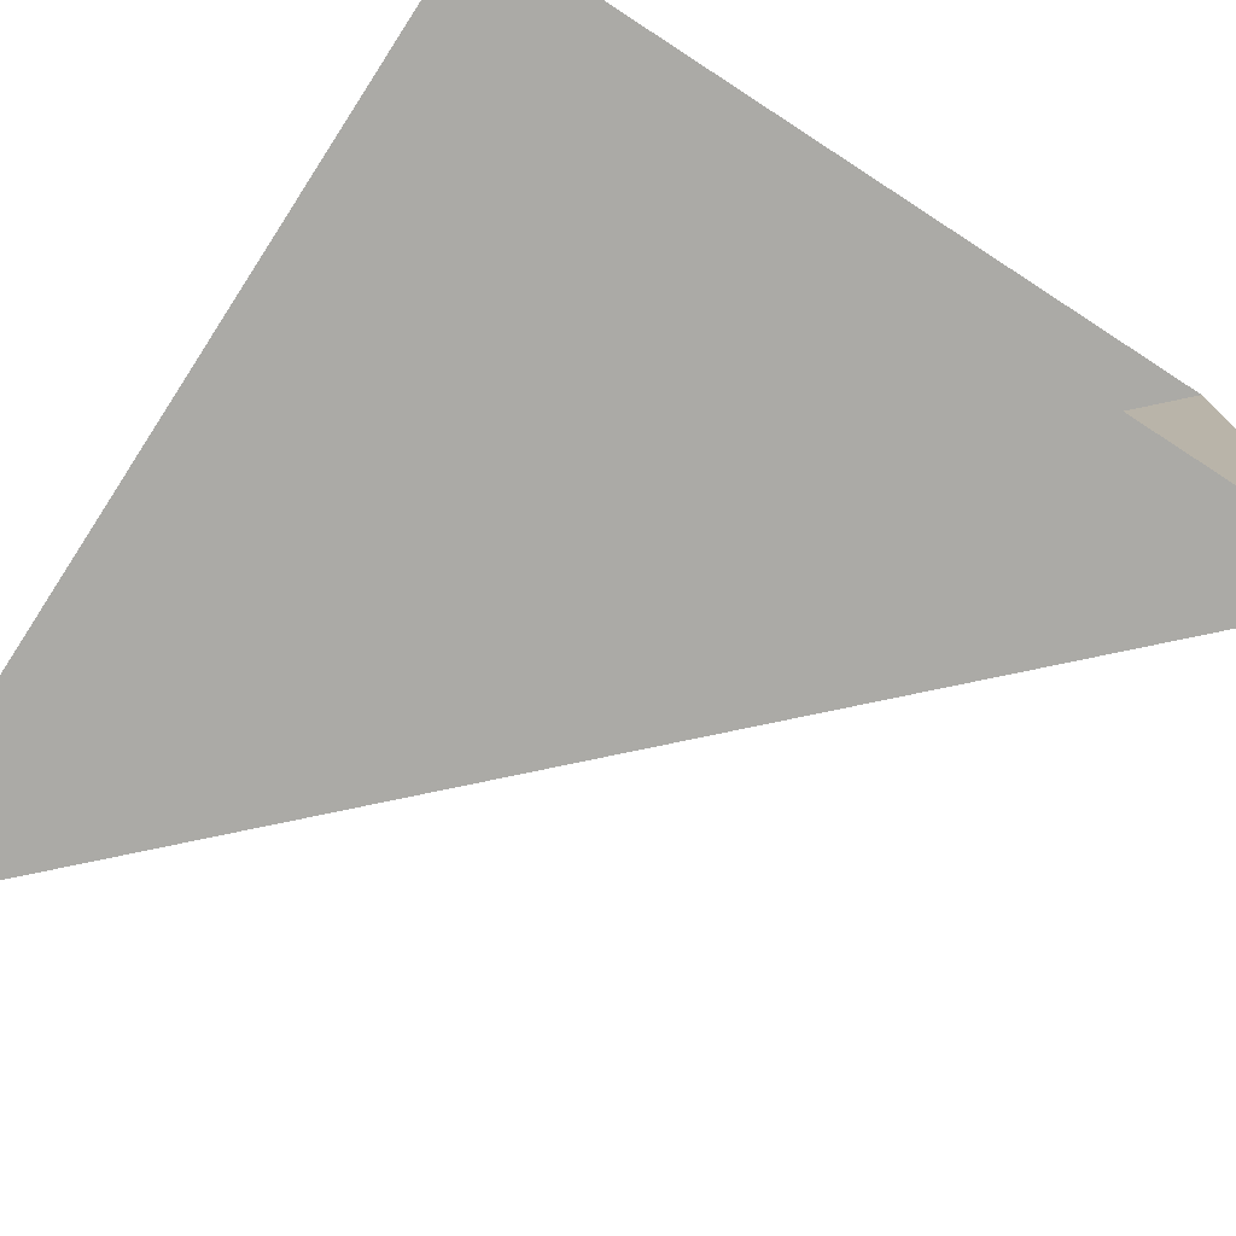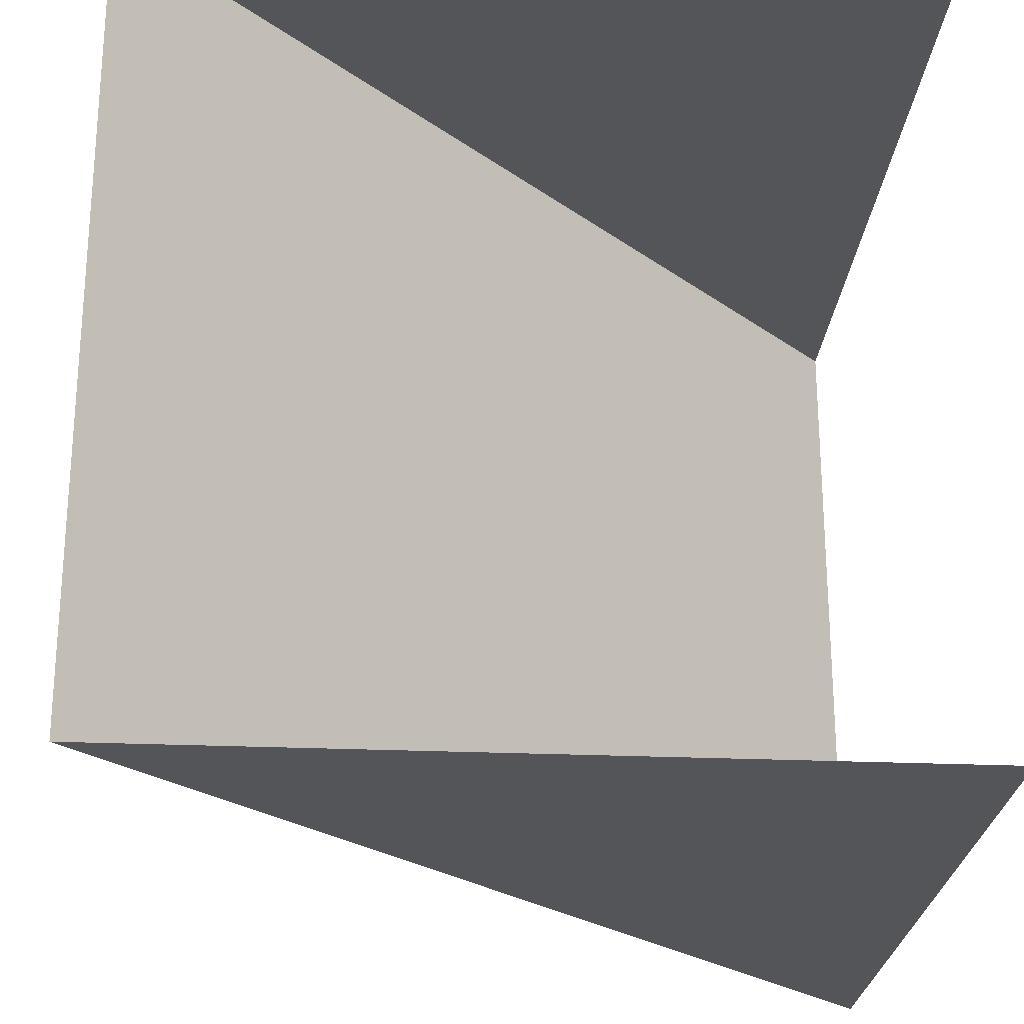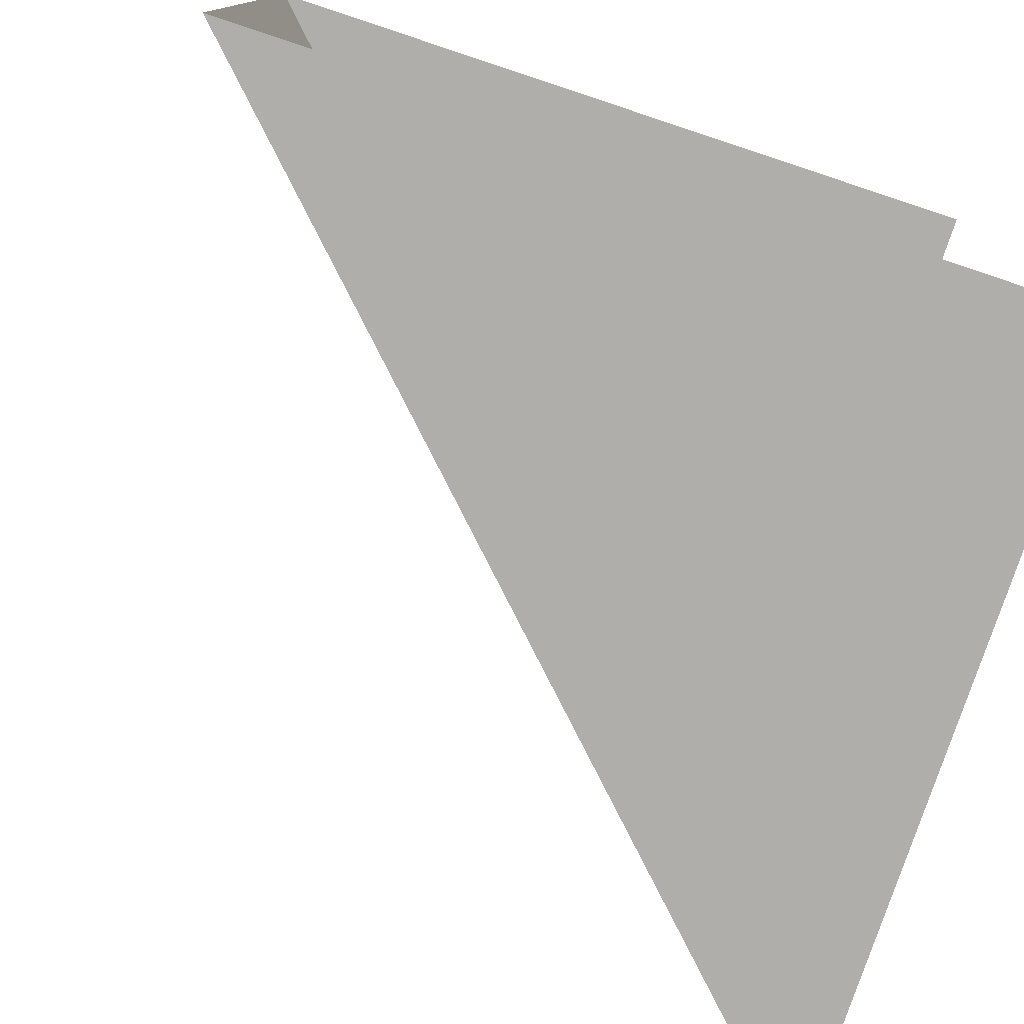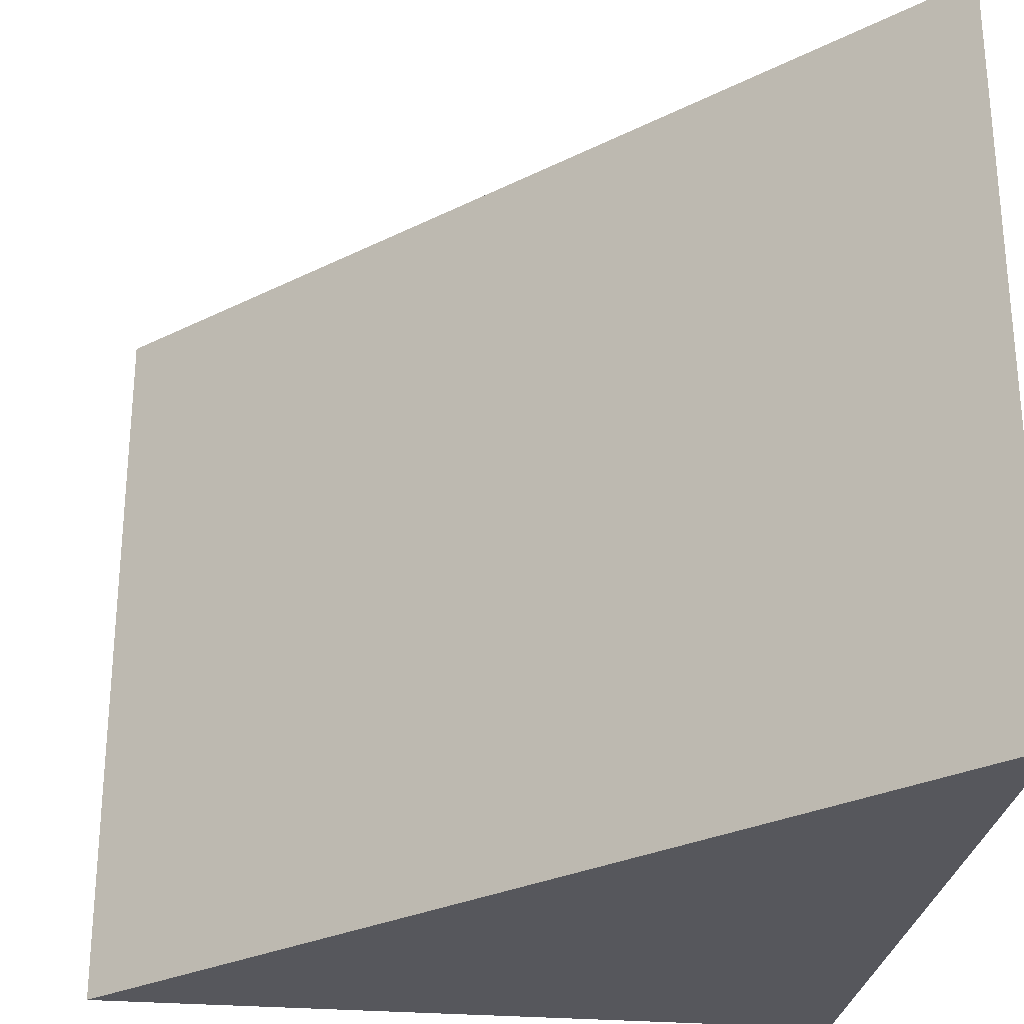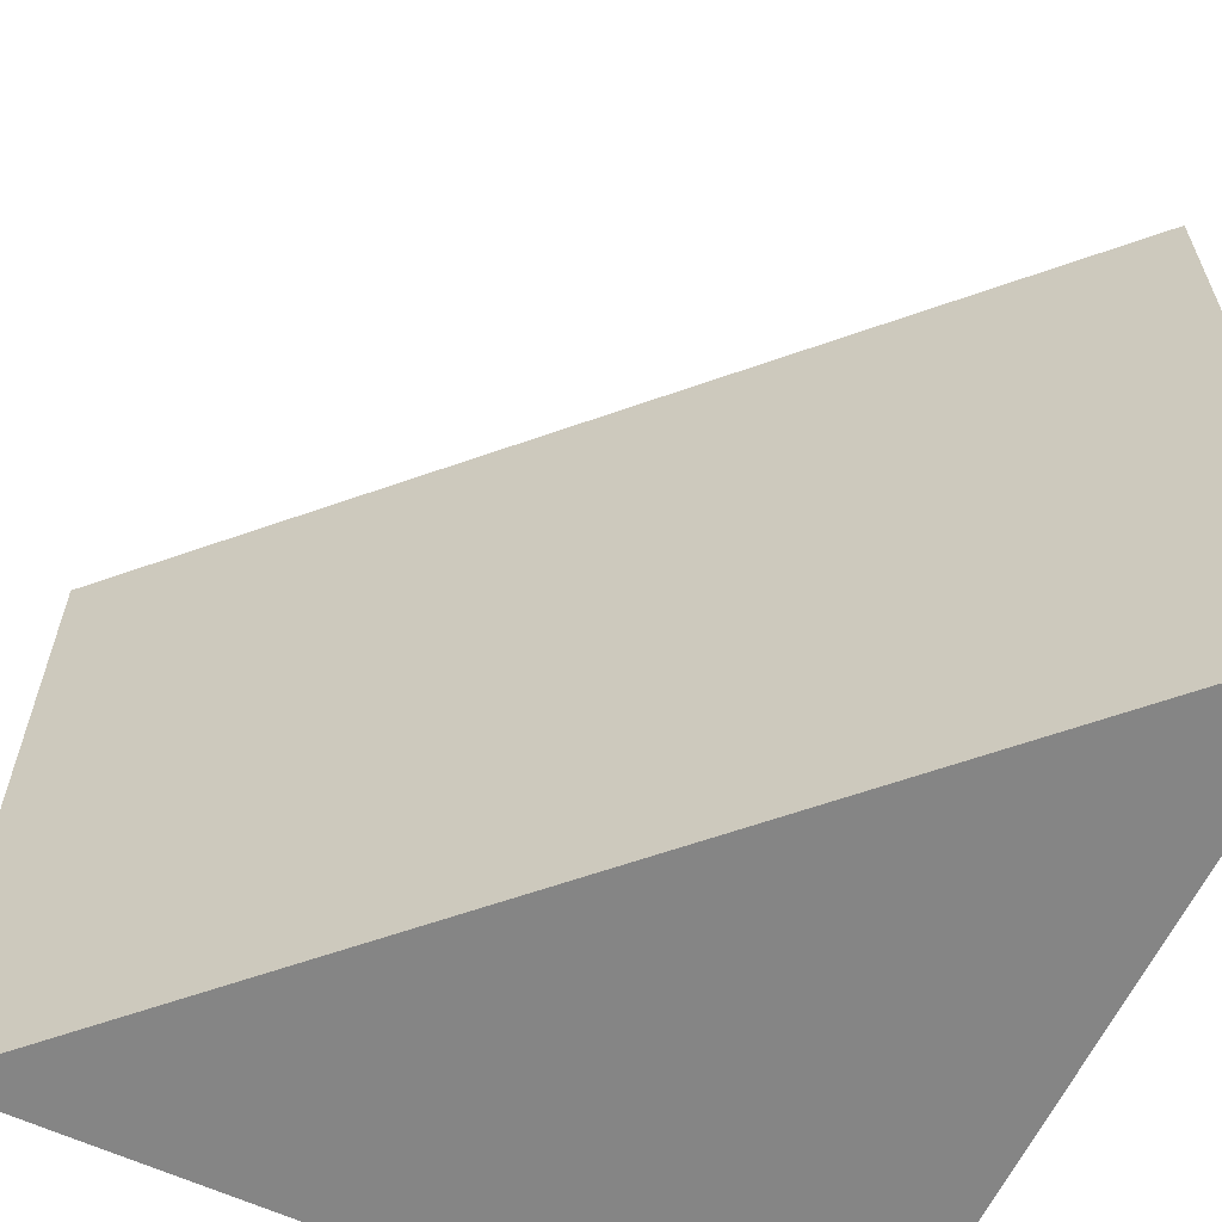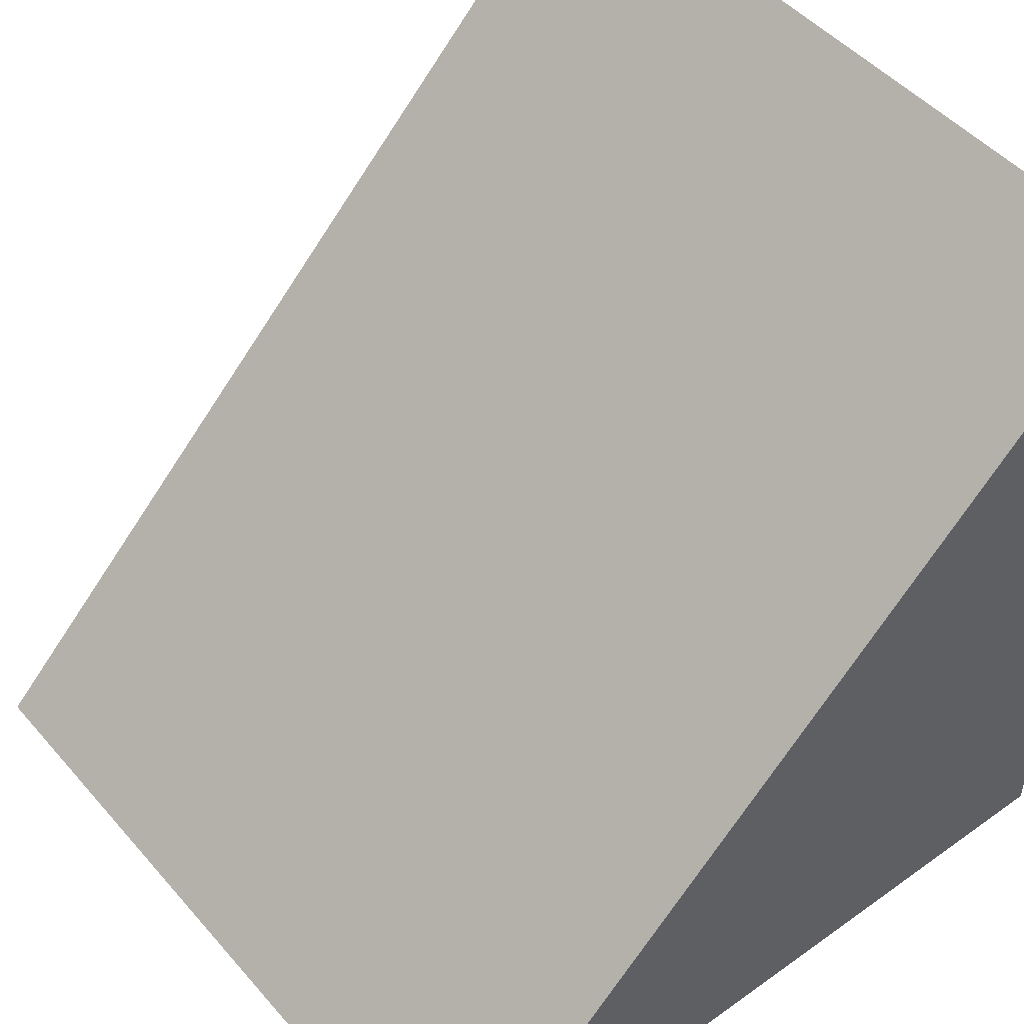
<metadata>
{"format":"obj","ext":"obj","renderer":"f3d","projection":"perspective","resolution":1024,"background":"white","views":[{"elev":-75.9,"azim":-33.0,"up":"+Z"},{"elev":-24.8,"azim":-94.2,"up":"+Z"},{"elev":-77.9,"azim":-108.3,"up":"+Z"},{"elev":-27.6,"azim":172.6,"up":"+Z"},{"elev":-61.8,"azim":154.8,"up":"+Z"},{"elev":48.0,"azim":141.3,"up":"+Y"}]}
</metadata>
<code>
o Cube.001
v -1 1.06 -1
v 1 -0.9402 1
v 1 -0.9402 -1
v -1 -0.9402 -1
v -1 1.06 1
v -1 -0.9402 1
f 1 2 3
f 1 3 4
f 5 2 1
f 5 6 2

</code>
